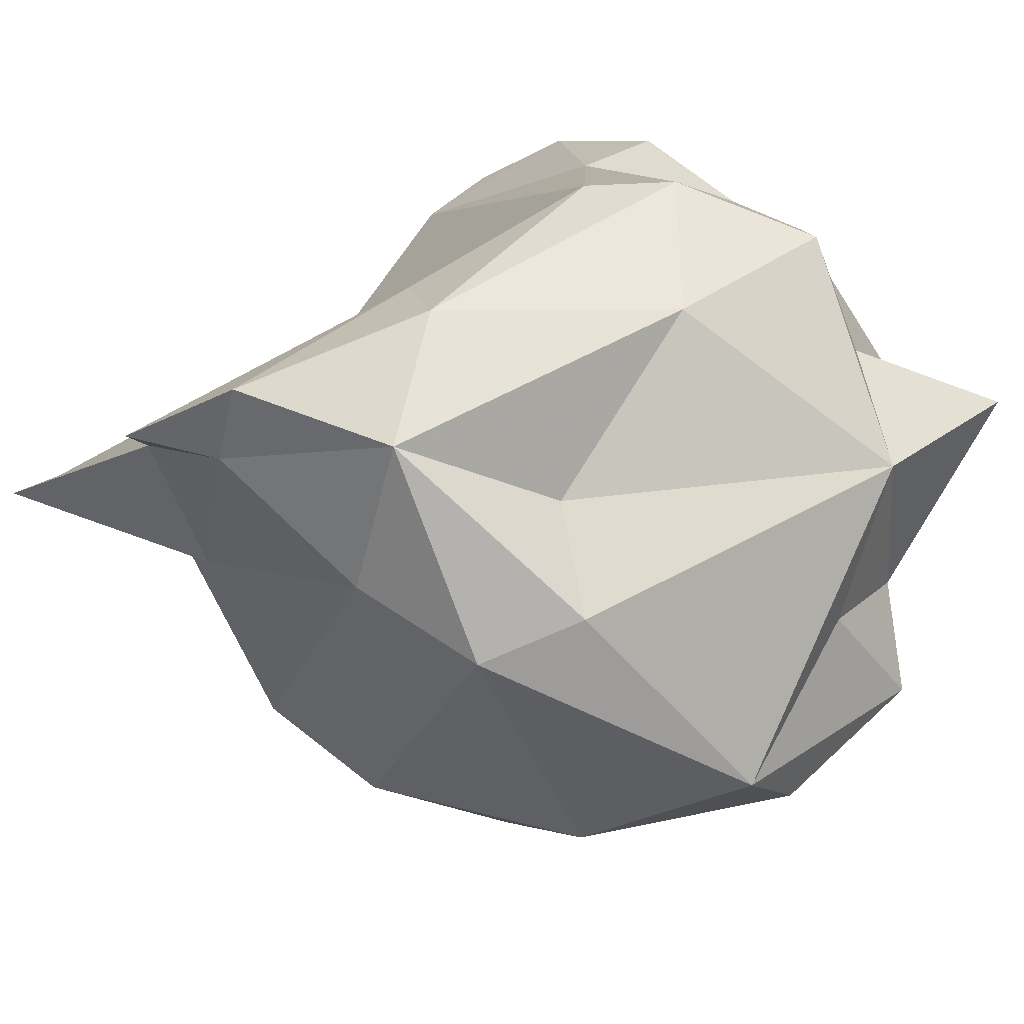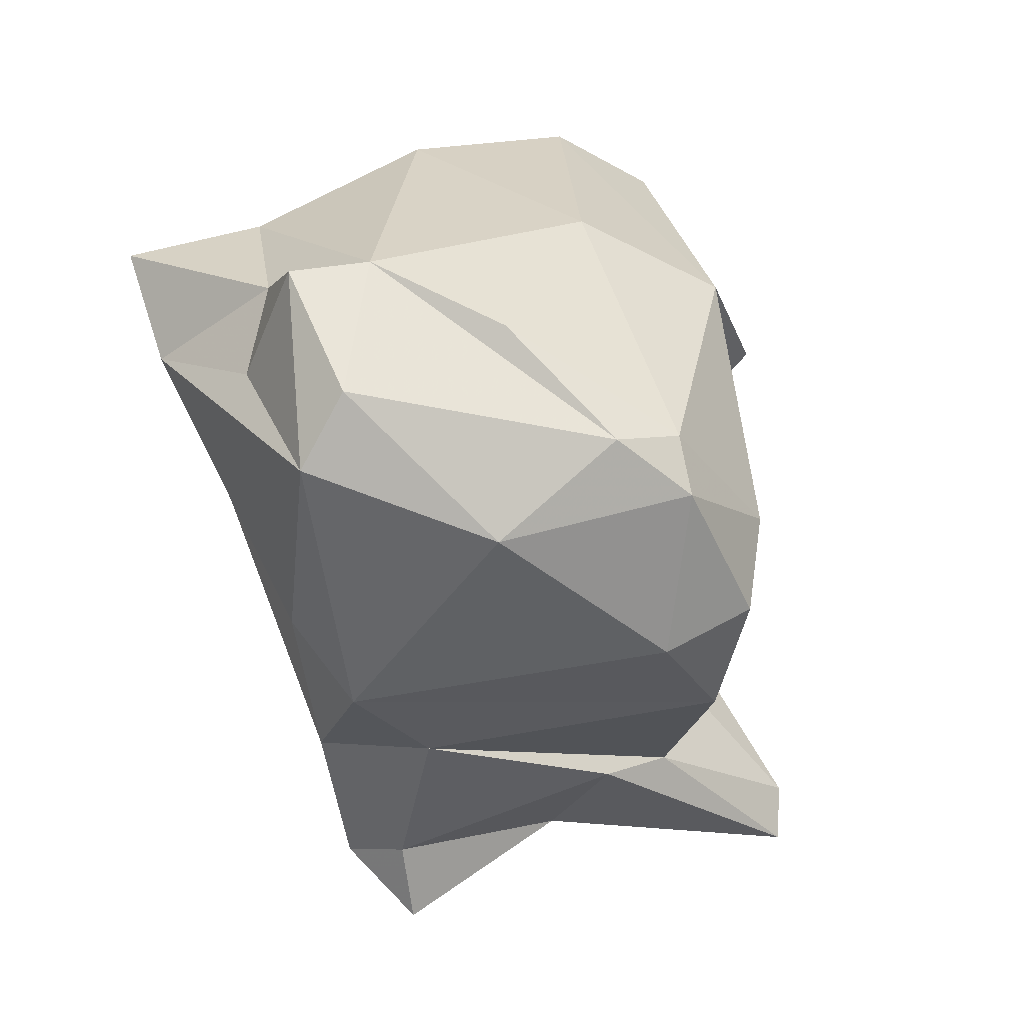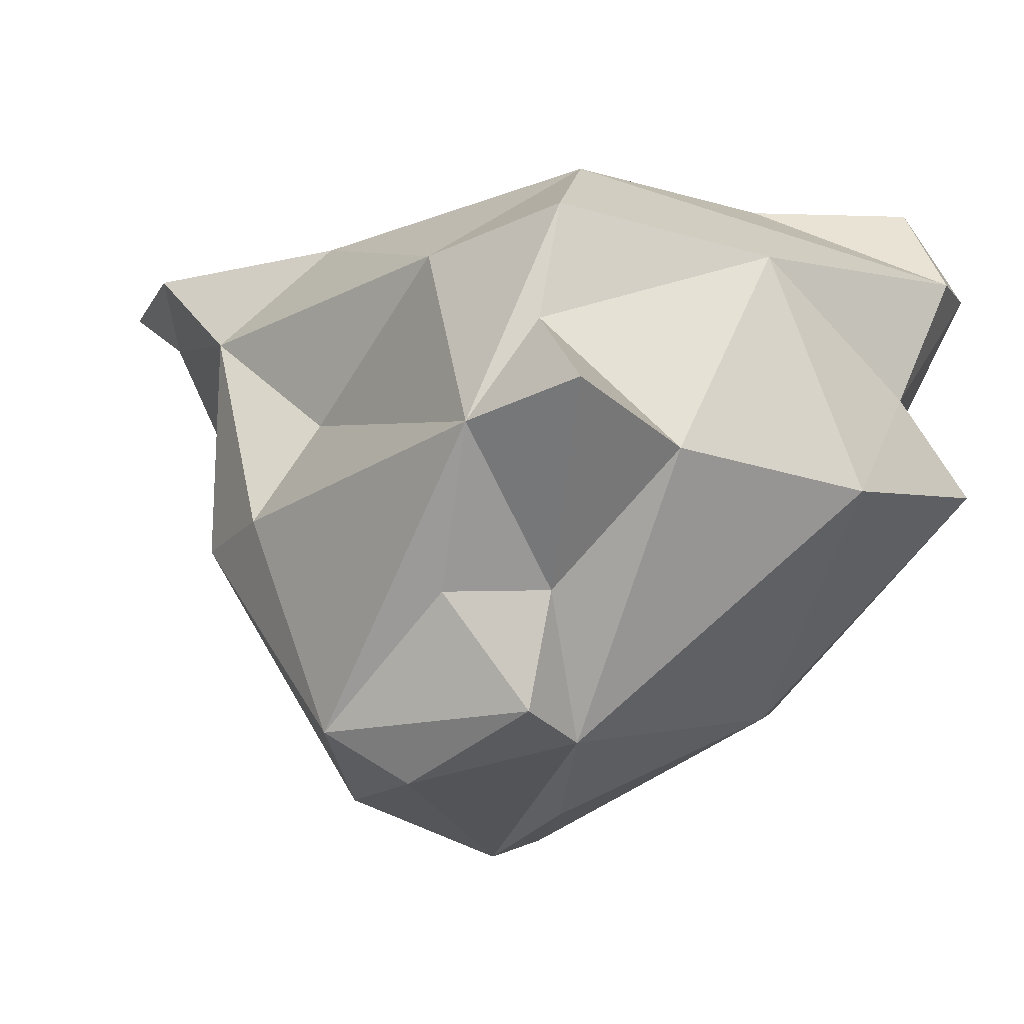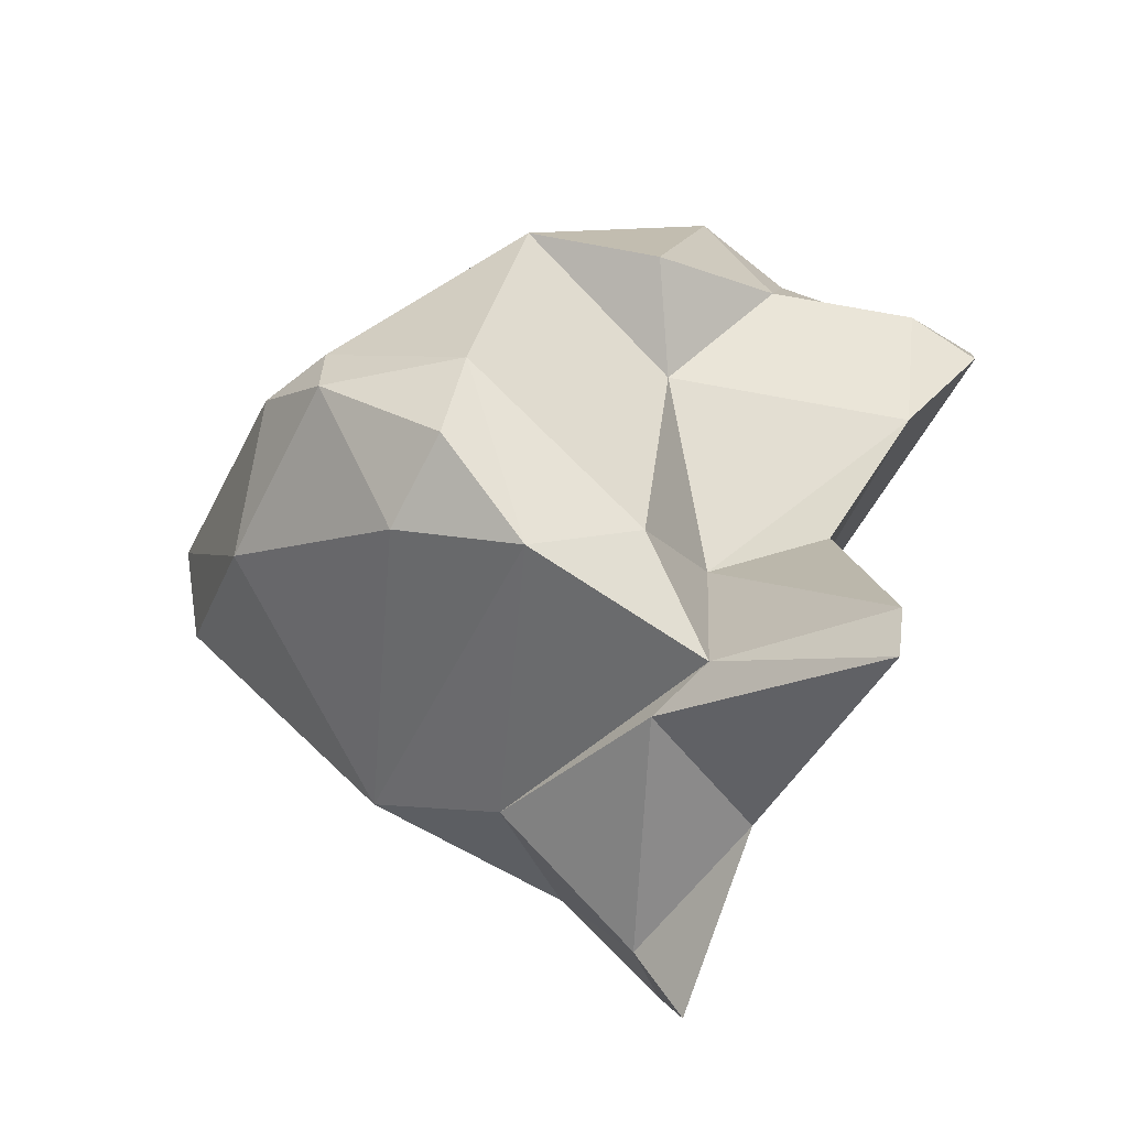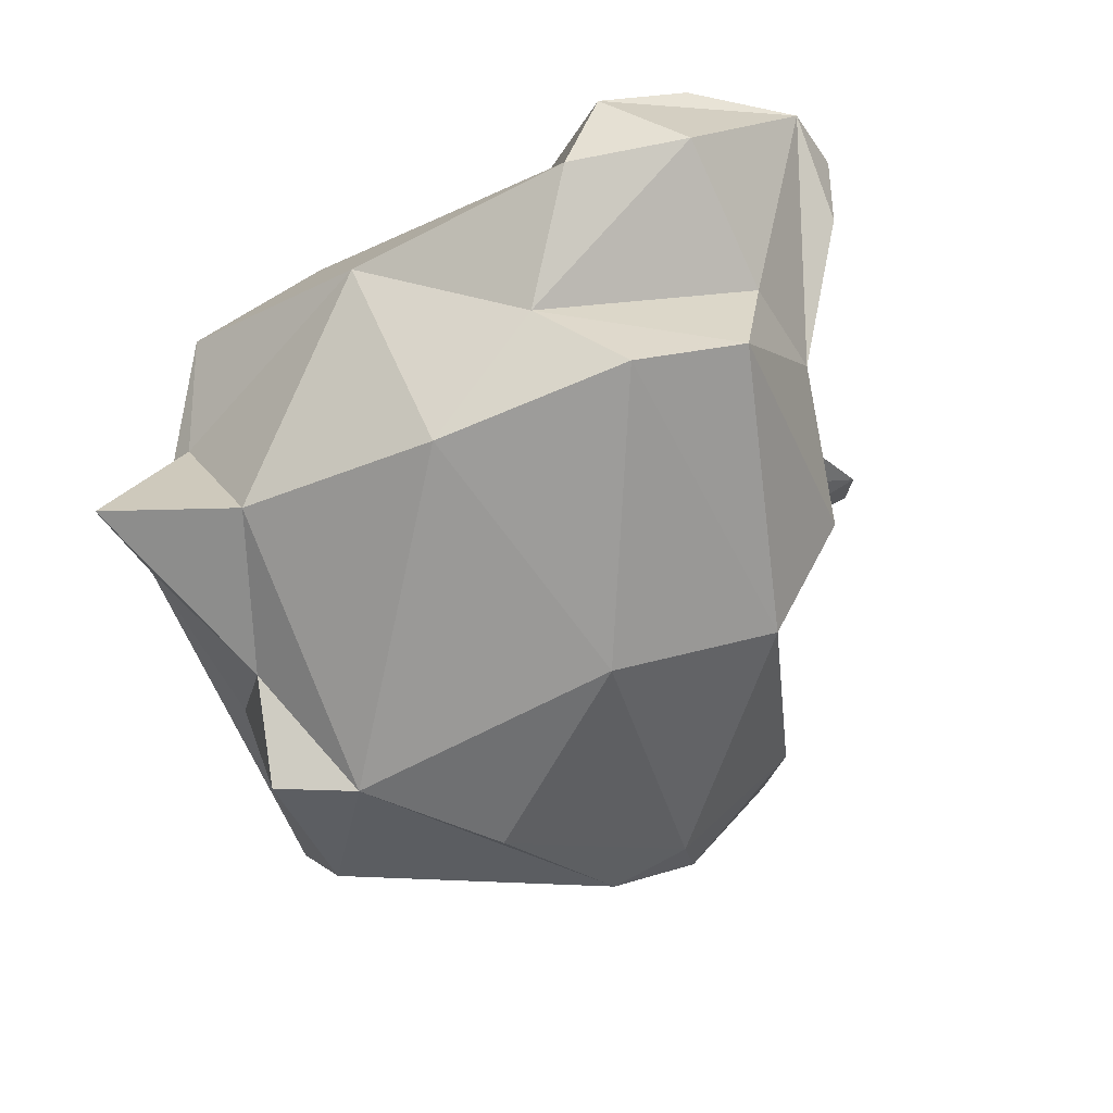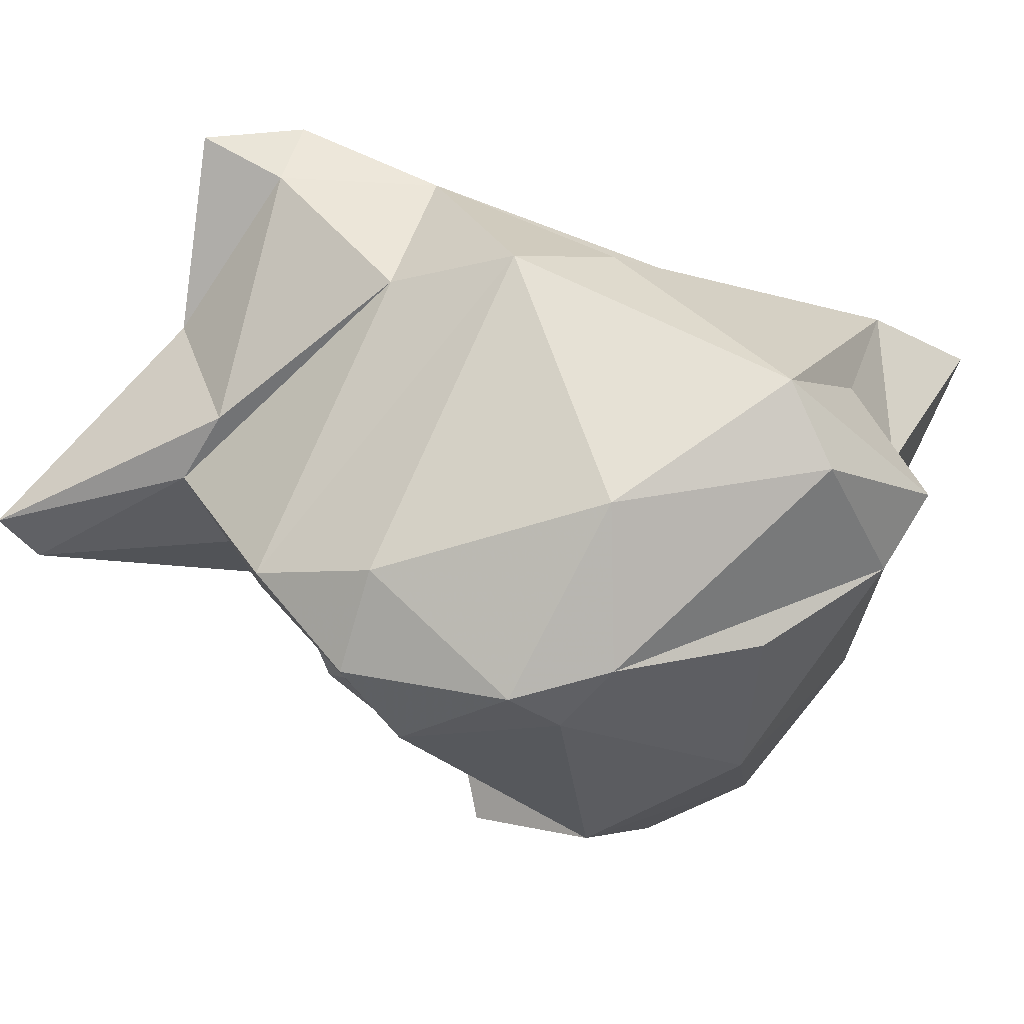
<metadata>
{"format":"obj","ext":"obj","renderer":"f3d","projection":"perspective","resolution":1024,"background":"white","views":[{"elev":21.3,"azim":-129.0,"up":"+Y"},{"elev":-7.0,"azim":-33.8,"up":"+Z"},{"elev":6.1,"azim":-62.1,"up":"+Y"},{"elev":-45.6,"azim":40.0,"up":"+Z"},{"elev":76.0,"azim":-26.0,"up":"+Z"},{"elev":-56.5,"azim":-135.2,"up":"+Y"}]}
</metadata>
<code>
v 128.4 279.2 76.66
v 129.5 283.5 83.23
v 127.3 289.4 85.17
v 129.1 277.8 78.98
v 128.7 283.3 80.29
v 128.5 280.3 83.07
v 131.2 287.3 86.29
v 127.9 288.1 81.46
v 130.7 279.1 83.42
v 131.1 284.6 72.55
v 130.5 290.8 82.36
v 136.5 274 77.66
v 133.4 287.3 73.49
v 132.8 283.4 69.93
v 133.5 276 74.52
v 135 289.6 68.79
v 132.8 292.4 77.56
v 136.5 295 80.59
v 136.6 285.8 89.49
v 133.9 276.2 81.27
v 132.1 293.9 82.16
v 138.9 274 77.99
v 136.6 284.9 68.51
v 137 292.5 71.64
v 139.1 273.7 76.11
v 140.7 288.1 89.12
v 137.3 291.5 65.06
v 138.2 289.2 65.05
v 140 276.1 71.42
v 143.4 278 70.01
v 136.9 292.4 86.43
v 143.2 283.8 67.69
v 138.5 278.7 85.69
v 143.5 277.9 83.95
v 139.2 290.1 62.7
v 140.1 292.2 73.12
v 138.6 294.7 78.7
v 143.7 293.7 83.14
v 142.7 275.2 72.86
v 142.2 285.2 90.7
v 143.3 291.5 89.59
v 143.7 287.8 66.05
v 145.3 282.5 79.78
v 143.3 275.5 75.83
v 146.8 280.3 82.39
v 144.4 285.2 73.89
v 145.4 281 71.67
v 145.6 284.6 89.38
v 145.5 283.6 68.29
v 147 290.9 88.84
v 147.8 286.9 74.36
v 148 284.7 83.84
v 147.1 286.6 86.69
v 148.2 293.3 85.82
v 151.4 284.3 67.25
v 150.5 287.9 78.69
v 150.8 288.4 83.89
v 151.1 291.6 84.75
v 145.4 293.6 87.46
v 151.2 284.2 65.45
v 151.8 290.4 82.92
g foo
f 12 20 9
f 22 20 12
f 25 22 12
f 4 9 6
f 12 9 4
f 4 6 1
f 15 12 4
f 15 25 12
f 1 15 4
f 33 19 9
f 34 33 22
f 20 33 9
f 22 33 20
f 44 34 22
f 6 9 2
f 39 44 25
f 44 22 25
f 2 5 6
f 6 5 1
f 15 29 25
f 29 39 25
f 14 1 10
f 14 15 1
f 34 48 40
f 45 48 34
f 33 40 19
f 34 40 33
f 45 34 43
f 9 19 7
f 43 34 44
f 7 2 9
f 7 3 2
f 3 8 2
f 5 2 8
f 29 30 39
f 39 30 44
f 8 1 5
f 8 10 1
f 30 29 14
f 14 29 15
f 40 48 26
f 26 48 53
f 52 53 48
f 52 48 45
f 19 40 26
f 43 52 45
f 19 31 7
f 31 19 26
f 3 7 11
f 31 11 7
f 44 47 43
f 11 8 3
f 8 11 21
f 47 44 30
f 17 13 8
f 30 49 47
f 13 10 8
f 49 30 23
f 30 14 23
f 13 16 10
f 10 16 14
f 23 14 16
f 50 41 26
f 50 26 53
f 58 50 53
f 53 52 58
f 57 58 52
f 26 41 31
f 43 57 52
f 31 21 11
f 46 43 47
f 21 17 8
f 49 46 47
f 49 23 32
f 17 16 13
f 28 32 23
f 28 23 16
f 59 41 50
f 58 59 50
f 57 61 58
f 61 57 56
f 56 57 43
f 56 43 46
f 18 21 31
f 41 18 31
f 56 46 51
f 17 21 18
f 55 51 46
f 24 17 18
f 46 49 55
f 60 55 49
f 60 49 32
f 24 16 17
f 42 60 32
f 28 42 32
f 16 27 28
f 16 24 27
f 27 35 28
f 42 28 35
f 54 59 58
f 58 61 54
f 38 59 54
f 38 54 61
f 38 41 59
f 37 38 61
f 18 41 38
f 56 37 61
f 37 18 38
f 51 37 56
f 36 37 51
f 24 18 37
f 24 37 36
f 36 51 55
f 60 42 55
f 36 55 42
f 35 36 42
f 27 24 36
f 35 27 36
g

</code>
